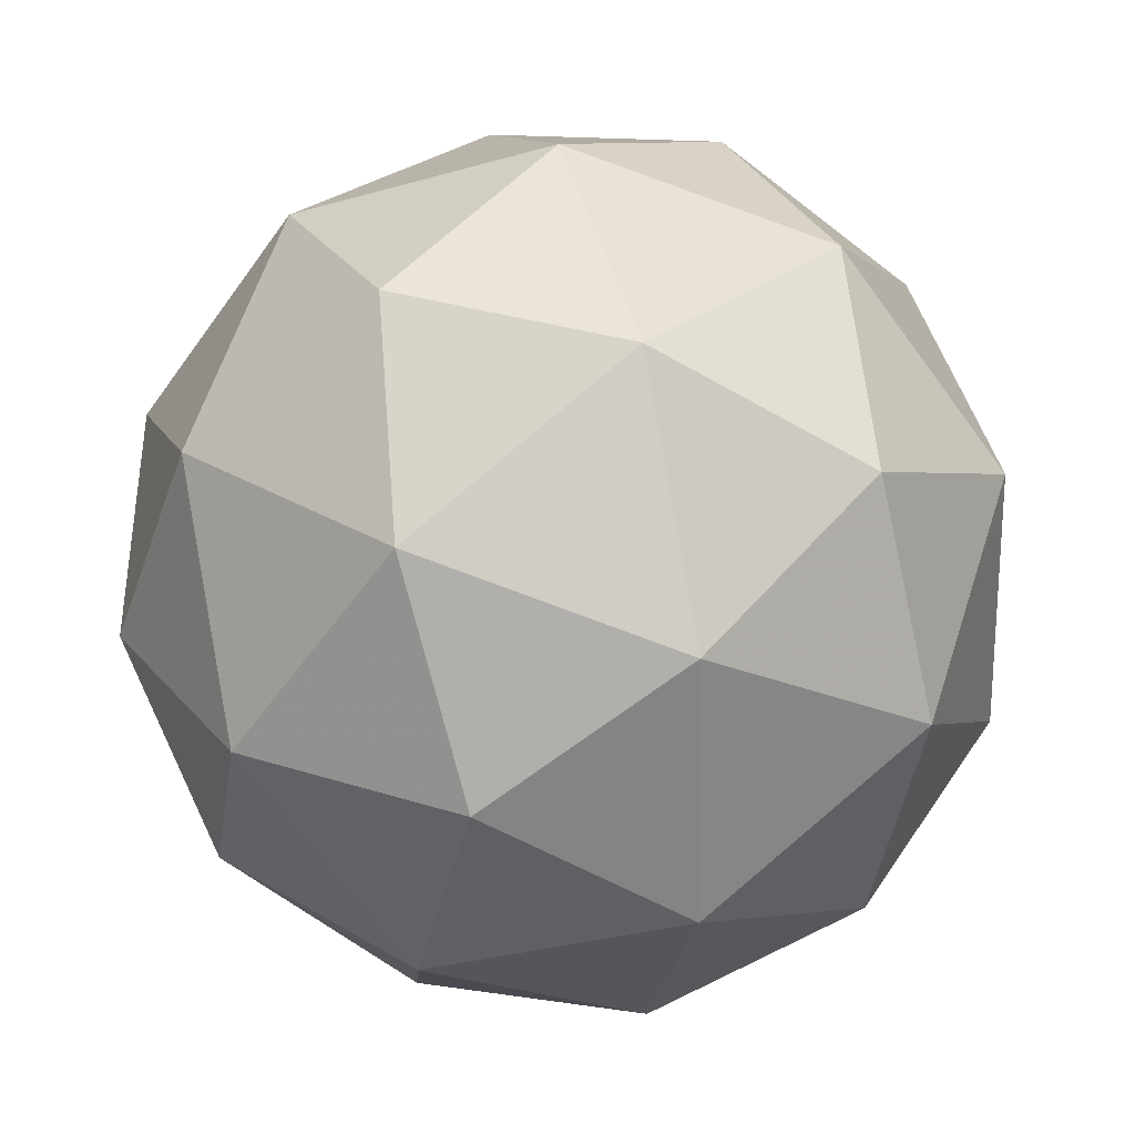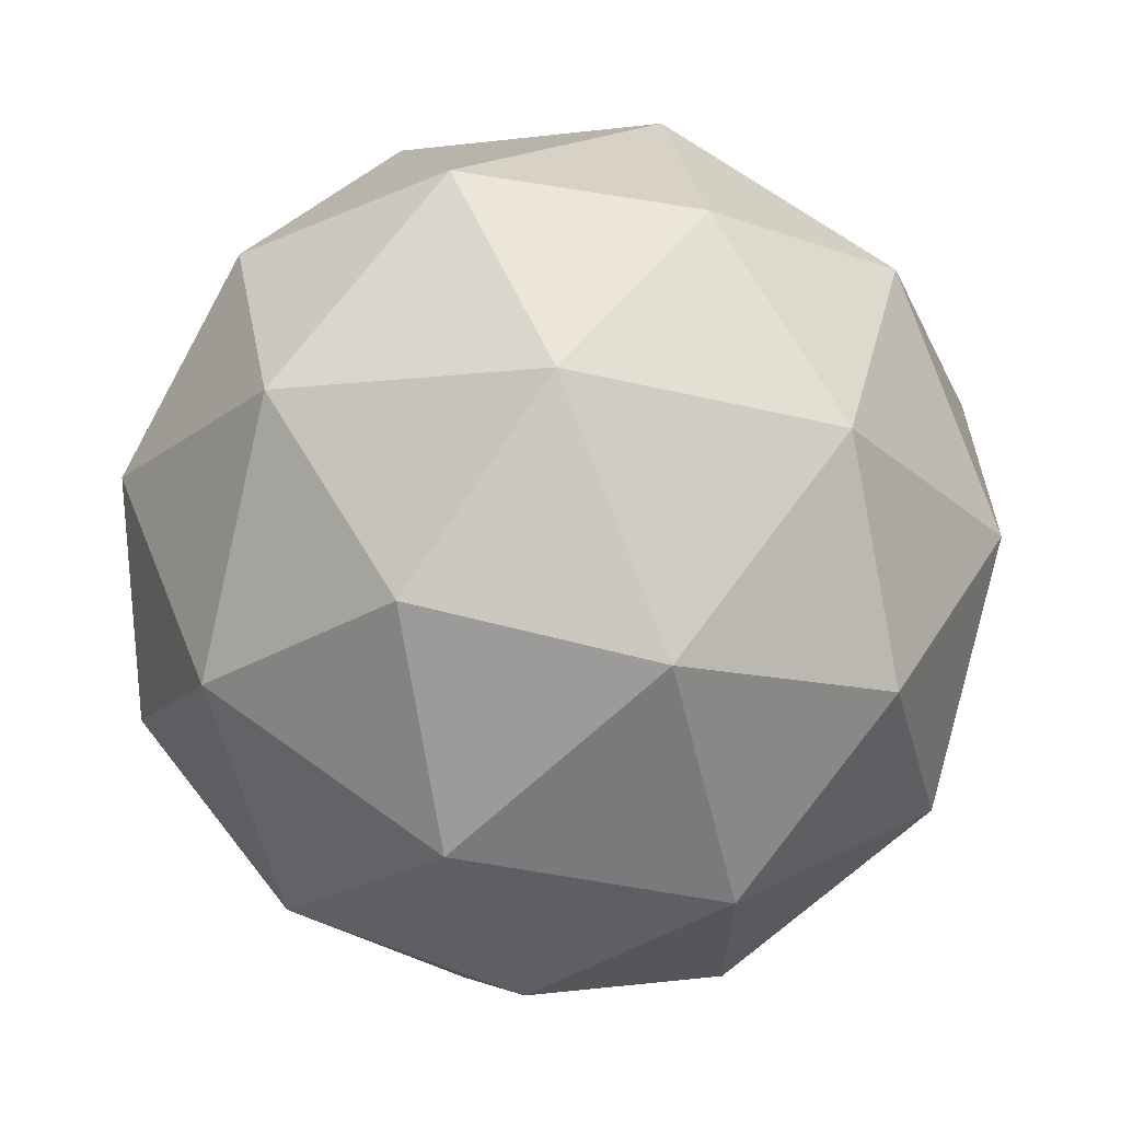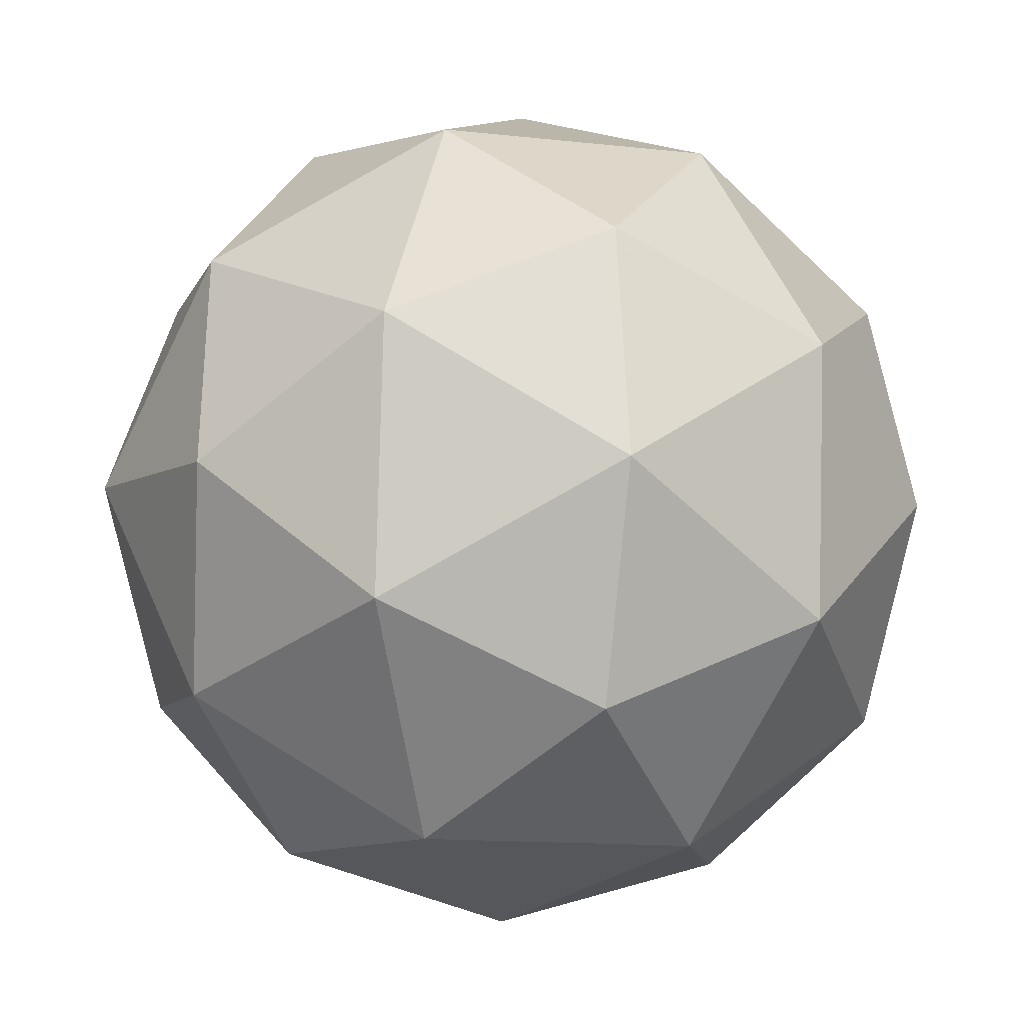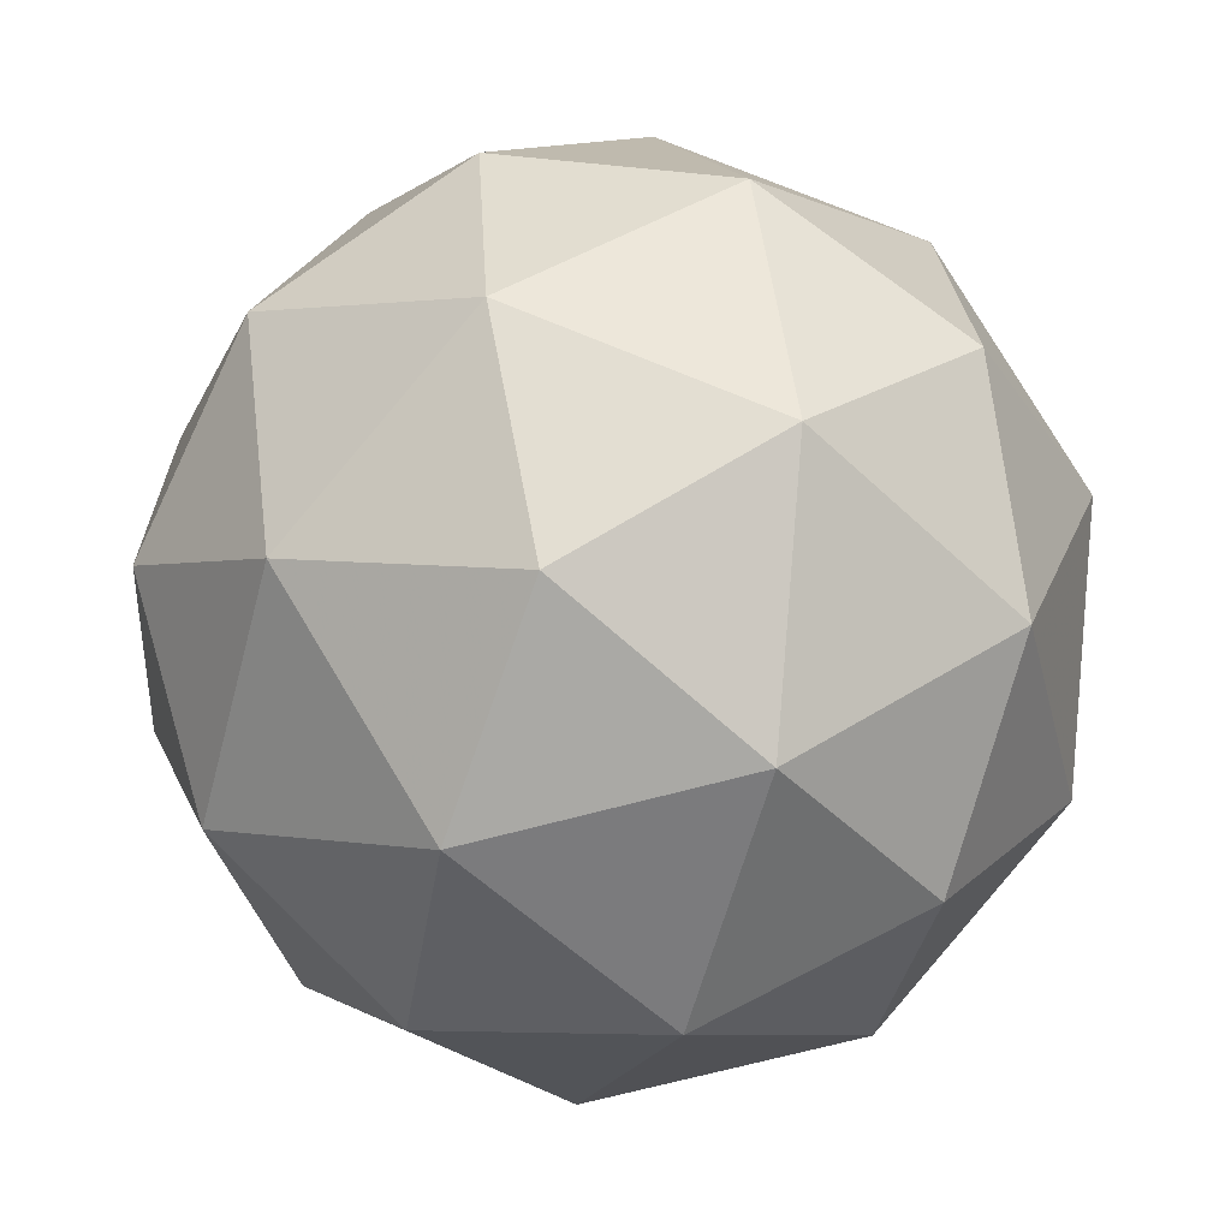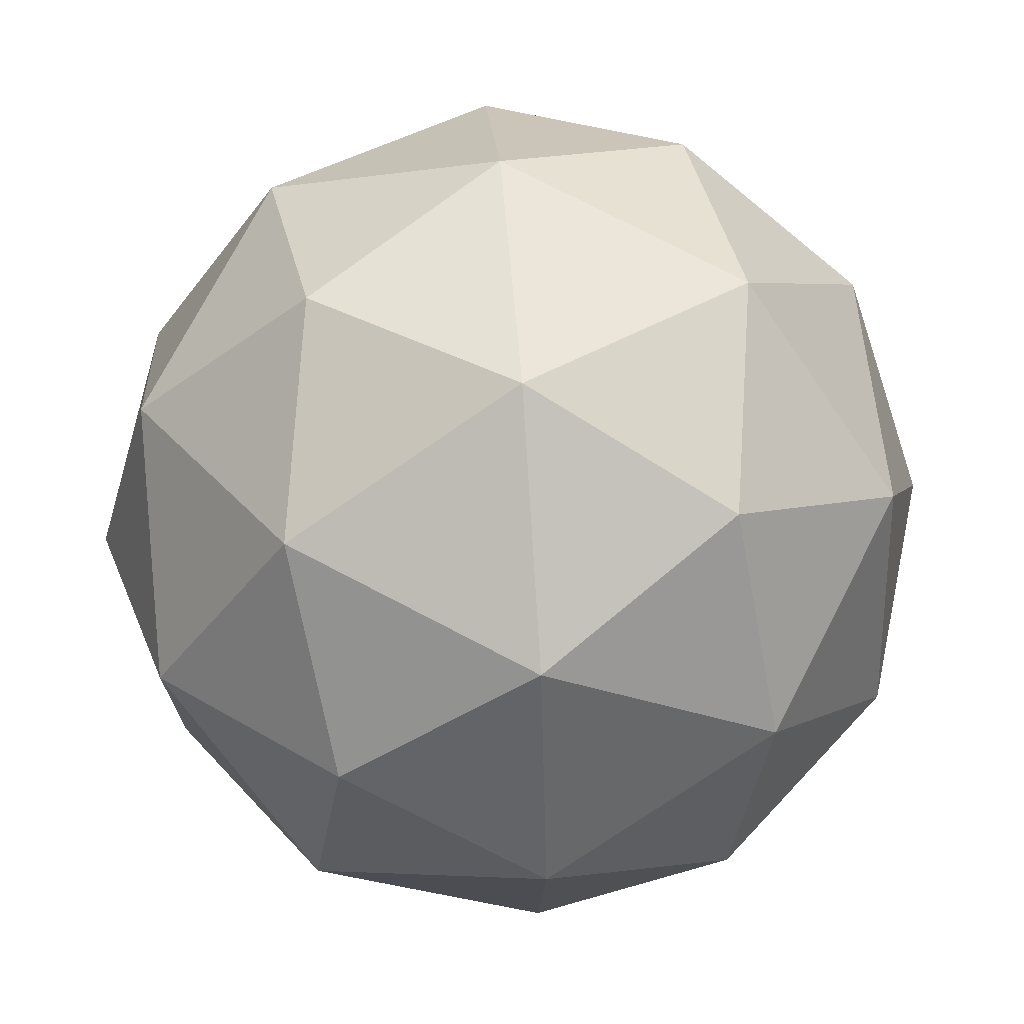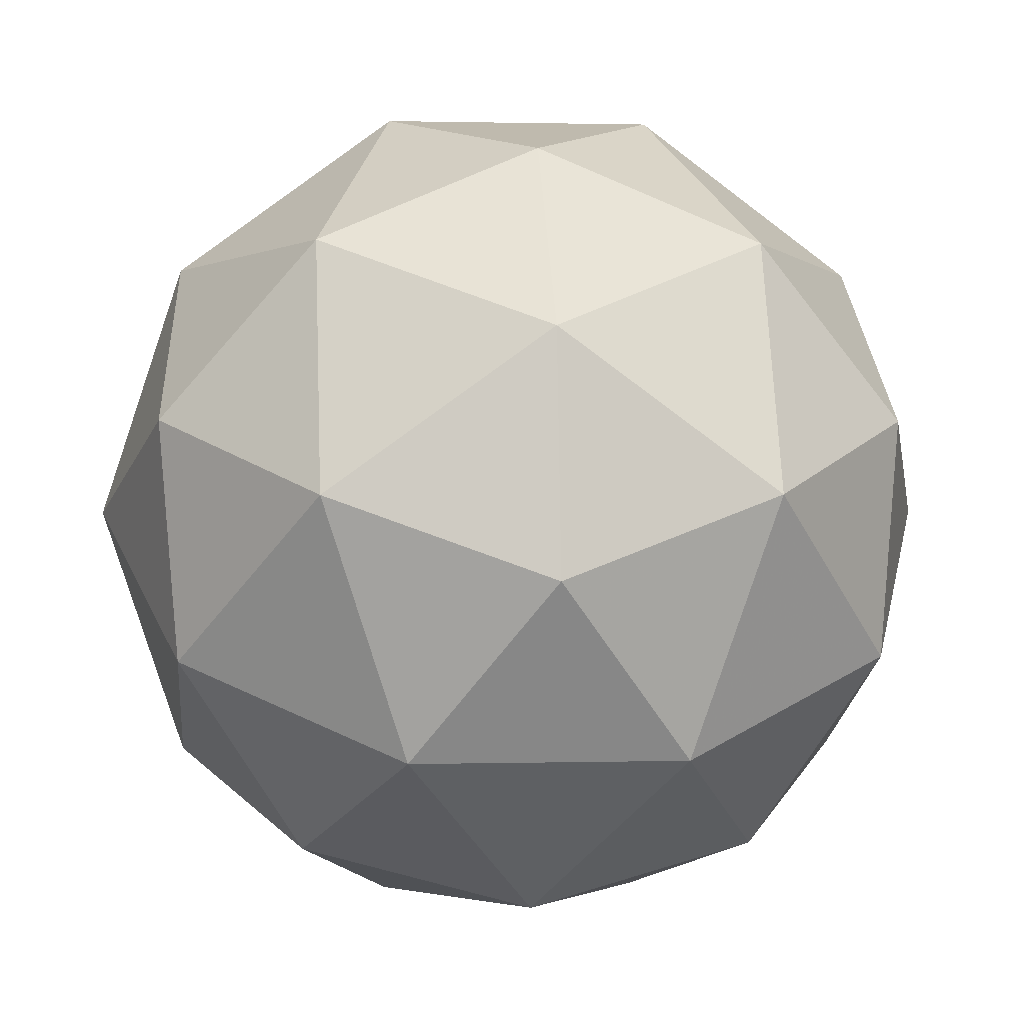
<metadata>
{"format":"obj","ext":"obj","renderer":"f3d","projection":"perspective","resolution":1024,"background":"white","views":[{"elev":76.7,"azim":-150.3,"up":"+Z"},{"elev":-59.8,"azim":-66.7,"up":"+Z"},{"elev":78.8,"azim":-78.5,"up":"+Z"},{"elev":-51.3,"azim":25.0,"up":"+Z"},{"elev":-19.3,"azim":158.4,"up":"+Z"},{"elev":-38.1,"azim":5.4,"up":"+Z"}]}
</metadata>
<code>
v 7.741 -3.979 -9.538
v 7.668 -3.977 -9.495
v 7.722 -4.041 -9.484
v 7.756 -4.059 -9.559
v 7.724 -4.006 -9.616
v 7.67 -3.955 -9.576
v 7.639 -4.055 -9.49
v 7.694 -4.106 -9.529
v 7.695 -4.084 -9.61
v 7.642 -4.02 -9.621
v 7.607 -4.002 -9.546
v 7.623 -4.082 -9.568
v 7.74 -4.006 -9.503
v 7.709 -3.968 -9.51
v 7.697 -4.005 -9.478
v 7.667 -3.954 -9.532
v 7.709 -3.956 -9.558
v 7.76 -4.017 -9.547
v 7.749 -4.053 -9.516
v 7.741 -3.985 -9.581
v 7.751 -4.032 -9.593
v 7.7 -3.971 -9.603
v 7.63 -3.982 -9.515
v 7.631 -3.97 -9.563
v 7.68 -4.051 -9.475
v 7.649 -4.014 -9.482
v 7.733 -4.091 -9.542
v 7.712 -4.081 -9.499
v 7.715 -4.047 -9.624
v 7.733 -4.079 -9.59
v 7.651 -3.98 -9.607
v 7.683 -4.01 -9.63
v 7.613 -4.029 -9.512
v 7.664 -4.09 -9.502
v 7.697 -4.106 -9.573
v 7.666 -4.056 -9.627
v 7.614 -4.008 -9.589
v 7.622 -4.076 -9.524
v 7.603 -4.044 -9.558
v 7.654 -4.105 -9.548
v 7.655 -4.093 -9.595
v 7.623 -4.055 -9.602
f 1 14 13
f 2 14 16
f 1 13 18
f 1 18 20
f 1 20 17
f 2 16 23
f 3 15 25
f 4 19 27
f 5 21 29
f 6 22 31
f 2 23 26
f 3 25 28
f 4 27 30
f 5 29 32
f 6 31 24
f 7 33 38
f 8 34 40
f 9 35 41
f 10 36 42
f 11 37 39
f 39 42 12
f 39 37 42
f 37 10 42
f 42 41 12
f 42 36 41
f 36 9 41
f 41 40 12
f 41 35 40
f 35 8 40
f 40 38 12
f 40 34 38
f 34 7 38
f 38 39 12
f 38 33 39
f 33 11 39
f 24 37 11
f 24 31 37
f 31 10 37
f 32 36 10
f 32 29 36
f 29 9 36
f 30 35 9
f 30 27 35
f 27 8 35
f 28 34 8
f 28 25 34
f 25 7 34
f 26 33 7
f 26 23 33
f 23 11 33
f 31 32 10
f 31 22 32
f 22 5 32
f 29 30 9
f 29 21 30
f 21 4 30
f 27 28 8
f 27 19 28
f 19 3 28
f 25 26 7
f 25 15 26
f 15 2 26
f 23 24 11
f 23 16 24
f 16 6 24
f 17 22 6
f 17 20 22
f 20 5 22
f 20 21 5
f 20 18 21
f 18 4 21
f 18 19 4
f 18 13 19
f 13 3 19
f 16 17 6
f 16 14 17
f 14 1 17
f 13 15 3
f 13 14 15
f 14 2 15

</code>
